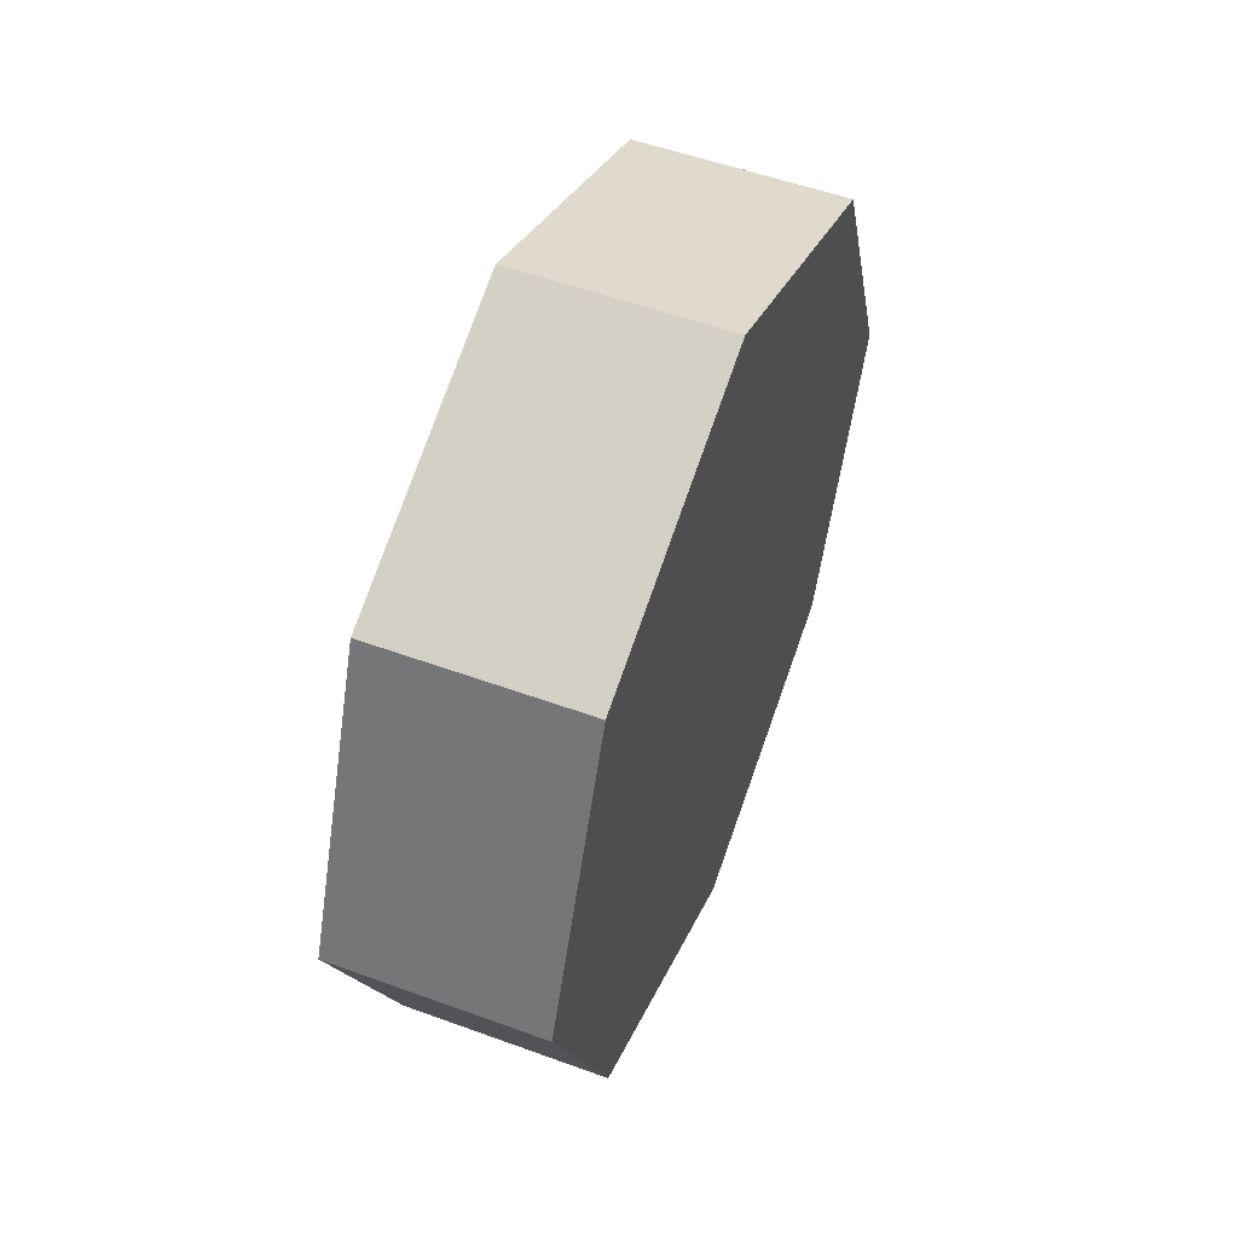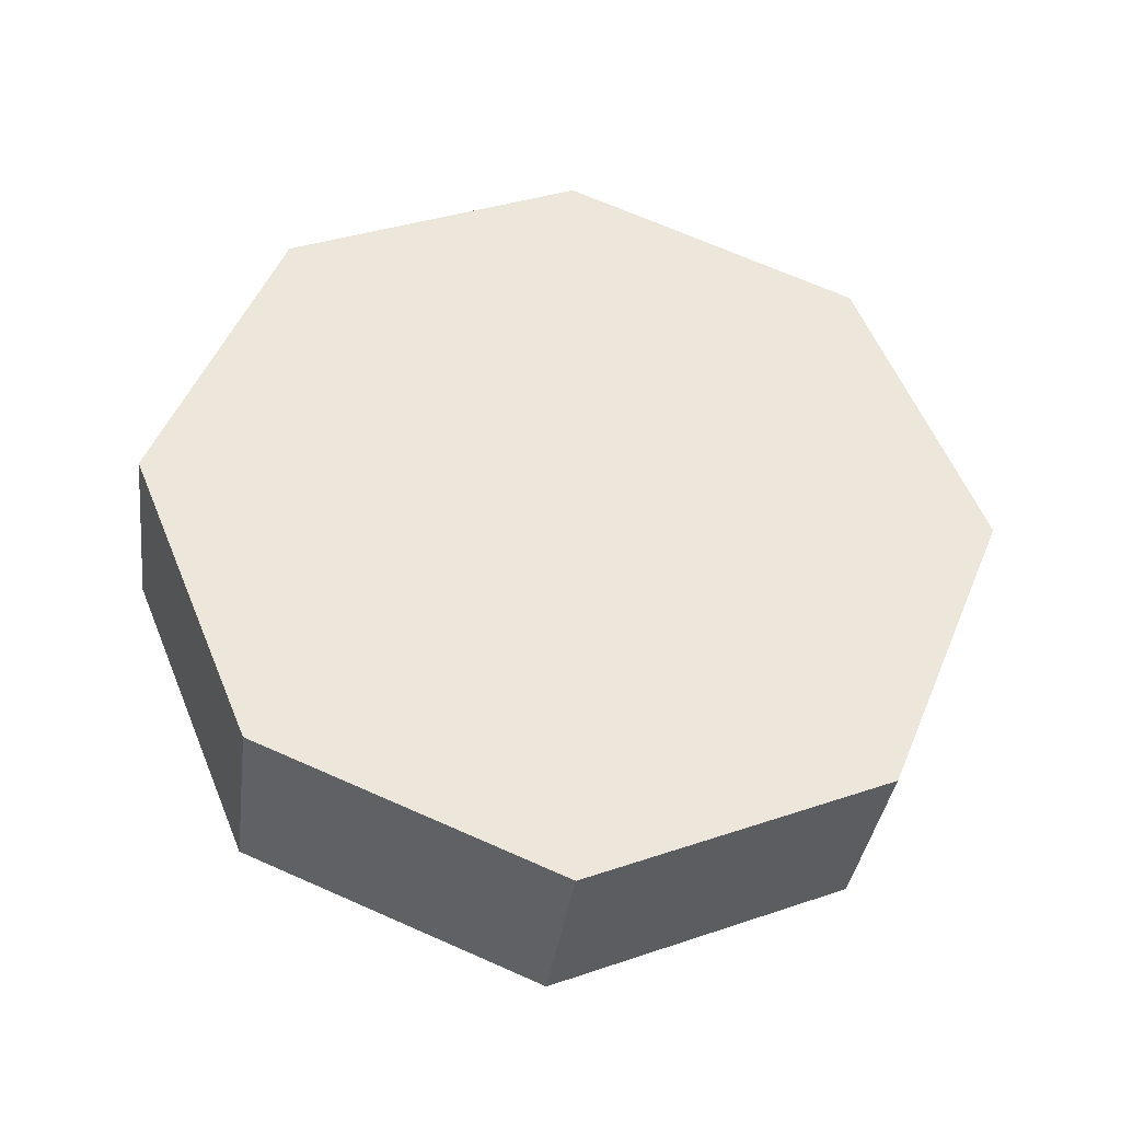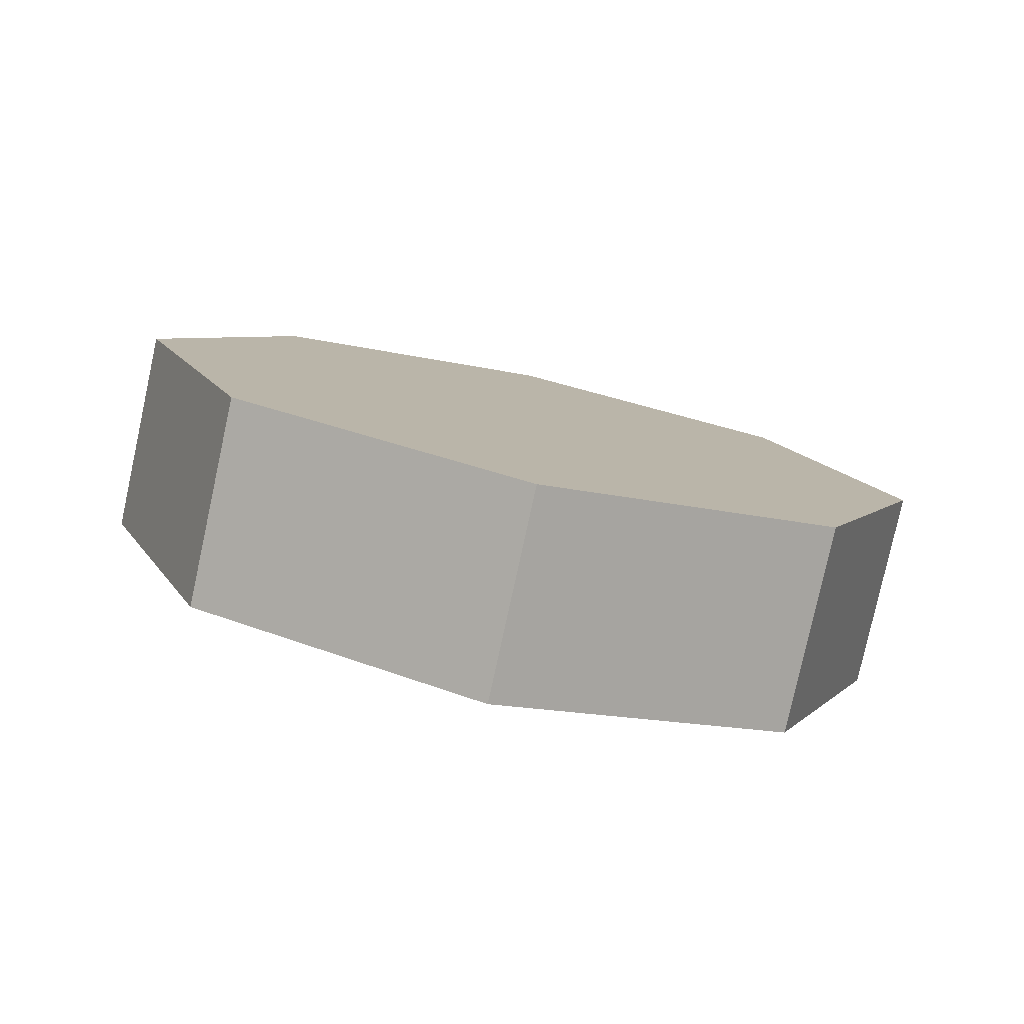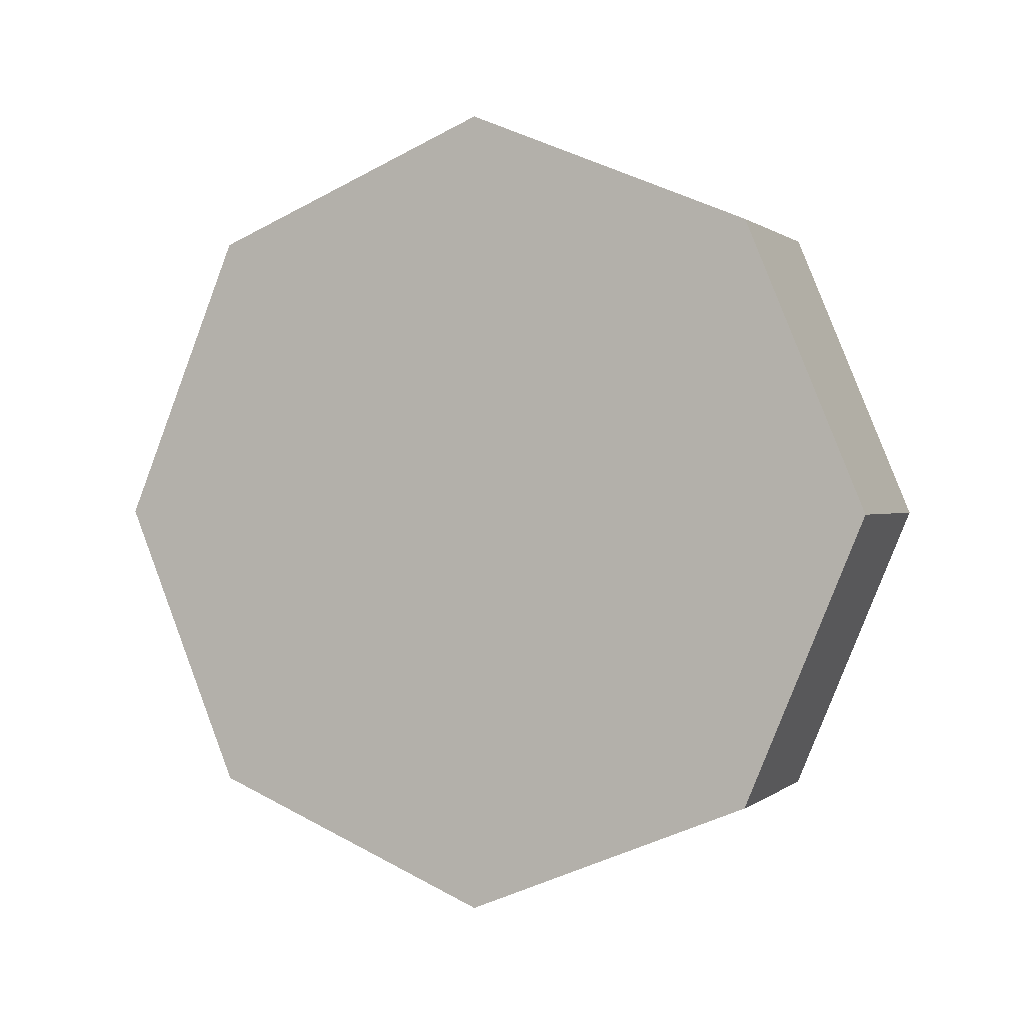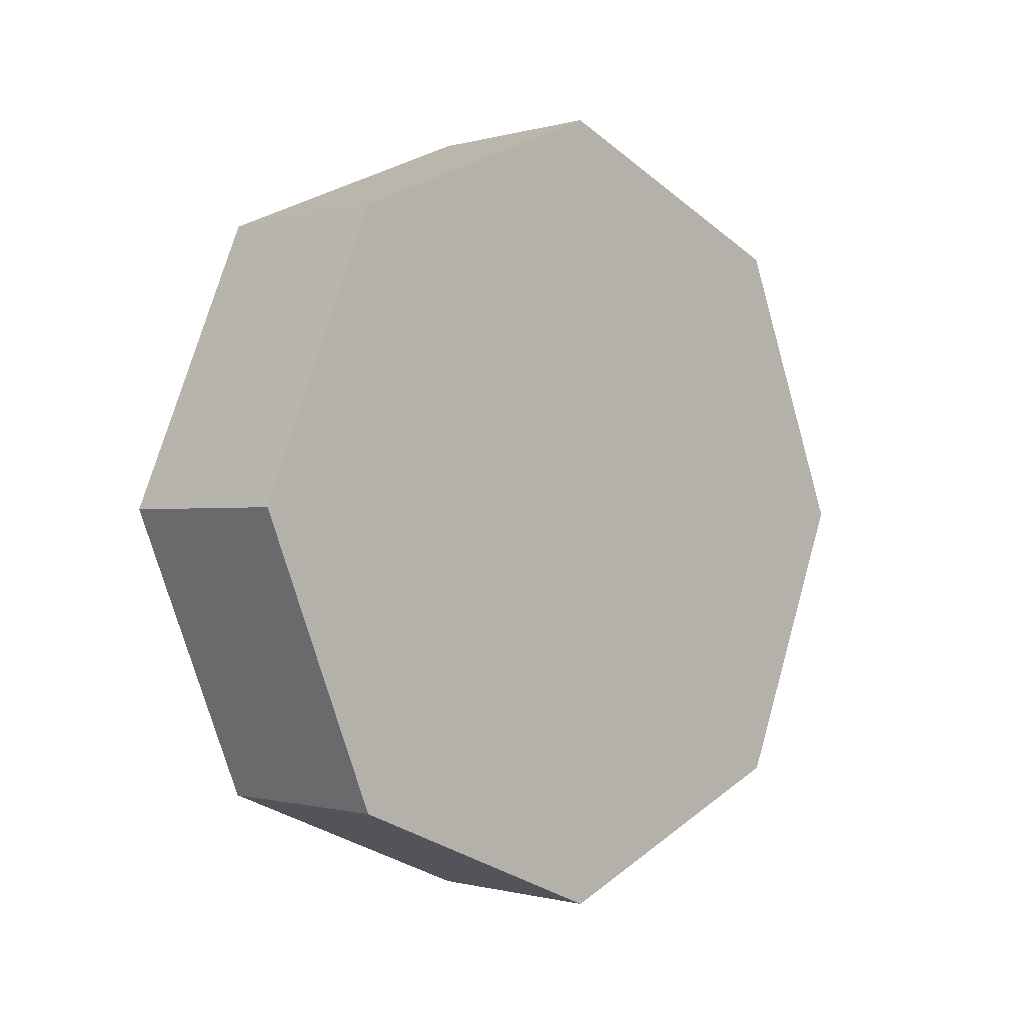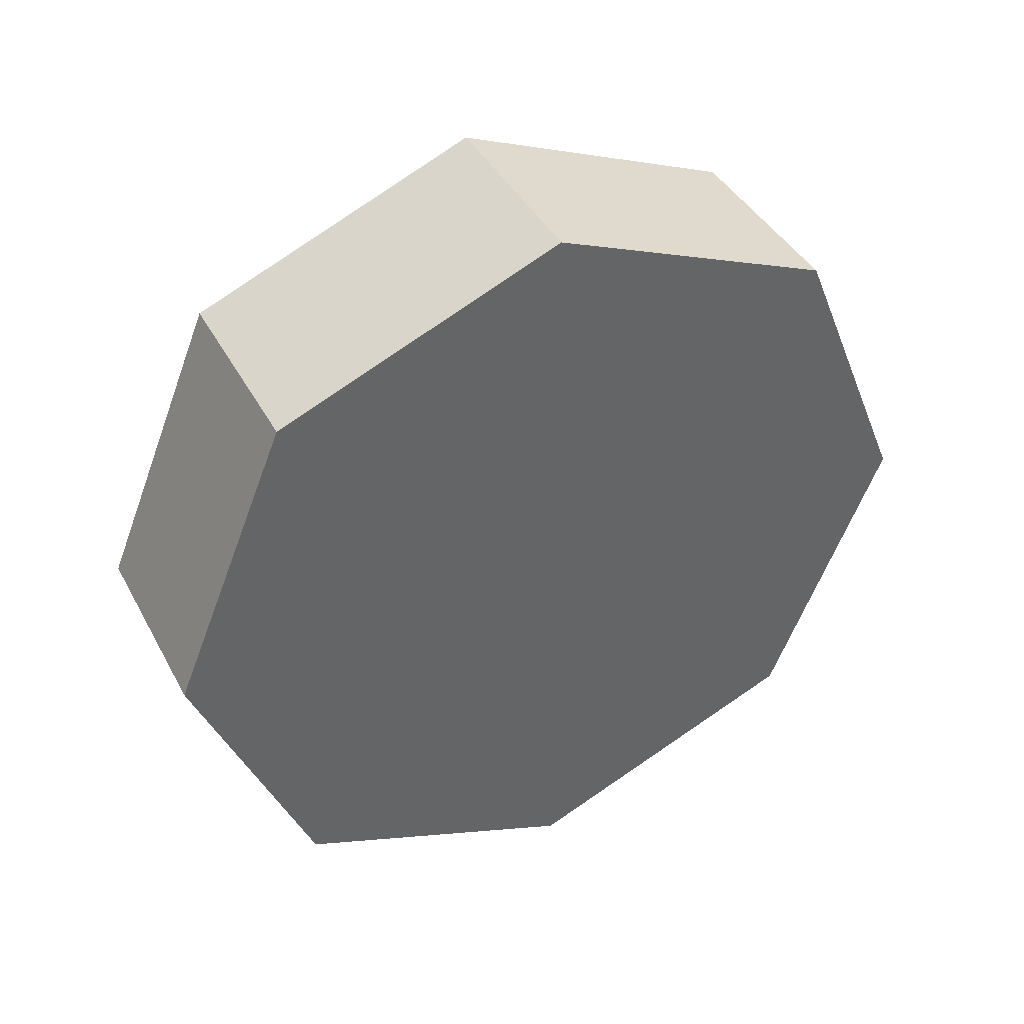
<metadata>
{"format":"obj","ext":"obj","renderer":"f3d","projection":"perspective","resolution":1024,"background":"white","views":[{"elev":53.4,"azim":-158.7,"up":"+Y"},{"elev":-36.1,"azim":82.7,"up":"+Y"},{"elev":-79.6,"azim":-102.3,"up":"+Z"},{"elev":0.6,"azim":112.4,"up":"+Y"},{"elev":-0.7,"azim":45.8,"up":"+Y"},{"elev":41.2,"azim":-116.3,"up":"+Y"}]}
</metadata>
<code>
o Wheel_N8_R1.0_T0.5
v 0.25 0 0
v -0.25 0 0
v 0.25 0 1
v -0.25 0 1
v 0.25 0.7071 0.7071
v -0.25 0.7071 0.7071
v 0.25 1 6.123e-17
v -0.25 1 6.123e-17
v 0.25 0.7071 -0.7071
v -0.25 0.7071 -0.7071
v 0.25 1.225e-16 -1
v -0.25 1.225e-16 -1
v 0.25 -0.7071 -0.7071
v -0.25 -0.7071 -0.7071
v 0.25 -1 -1.837e-16
v -0.25 -1 -1.837e-16
v 0.25 -0.7071 0.7071
v -0.25 -0.7071 0.7071
f 5 6 3
f 6 4 3
f 7 8 5
f 8 6 5
f 9 10 7
f 10 8 7
f 11 12 9
f 12 10 9
f 13 14 11
f 14 12 11
f 15 16 13
f 16 14 13
f 17 18 15
f 18 16 15
f 3 4 17
f 4 18 17
f 5 3 1
f 4 6 2
f 7 5 1
f 6 8 2
f 9 7 1
f 8 10 2
f 11 9 1
f 10 12 2
f 13 11 1
f 12 14 2
f 15 13 1
f 14 16 2
f 17 15 1
f 16 18 2
f 3 17 1
f 18 4 2

</code>
